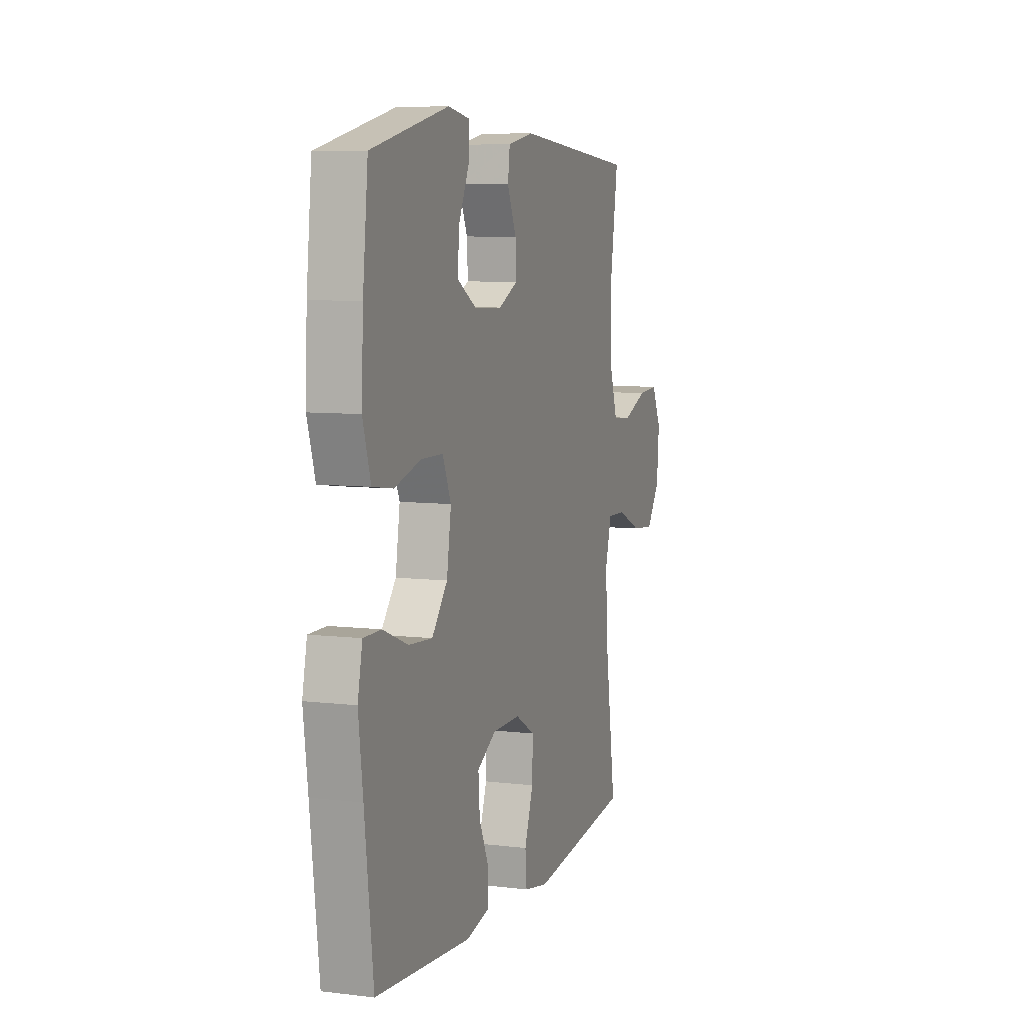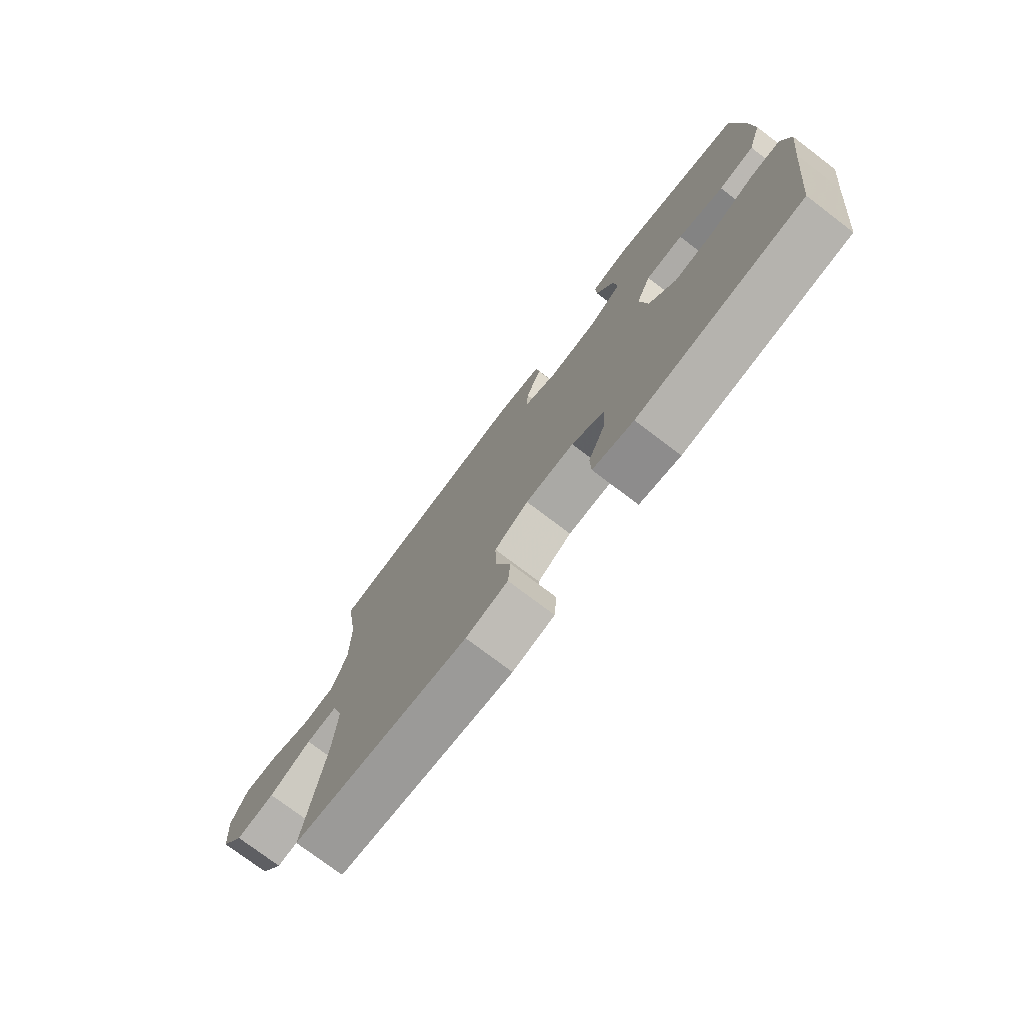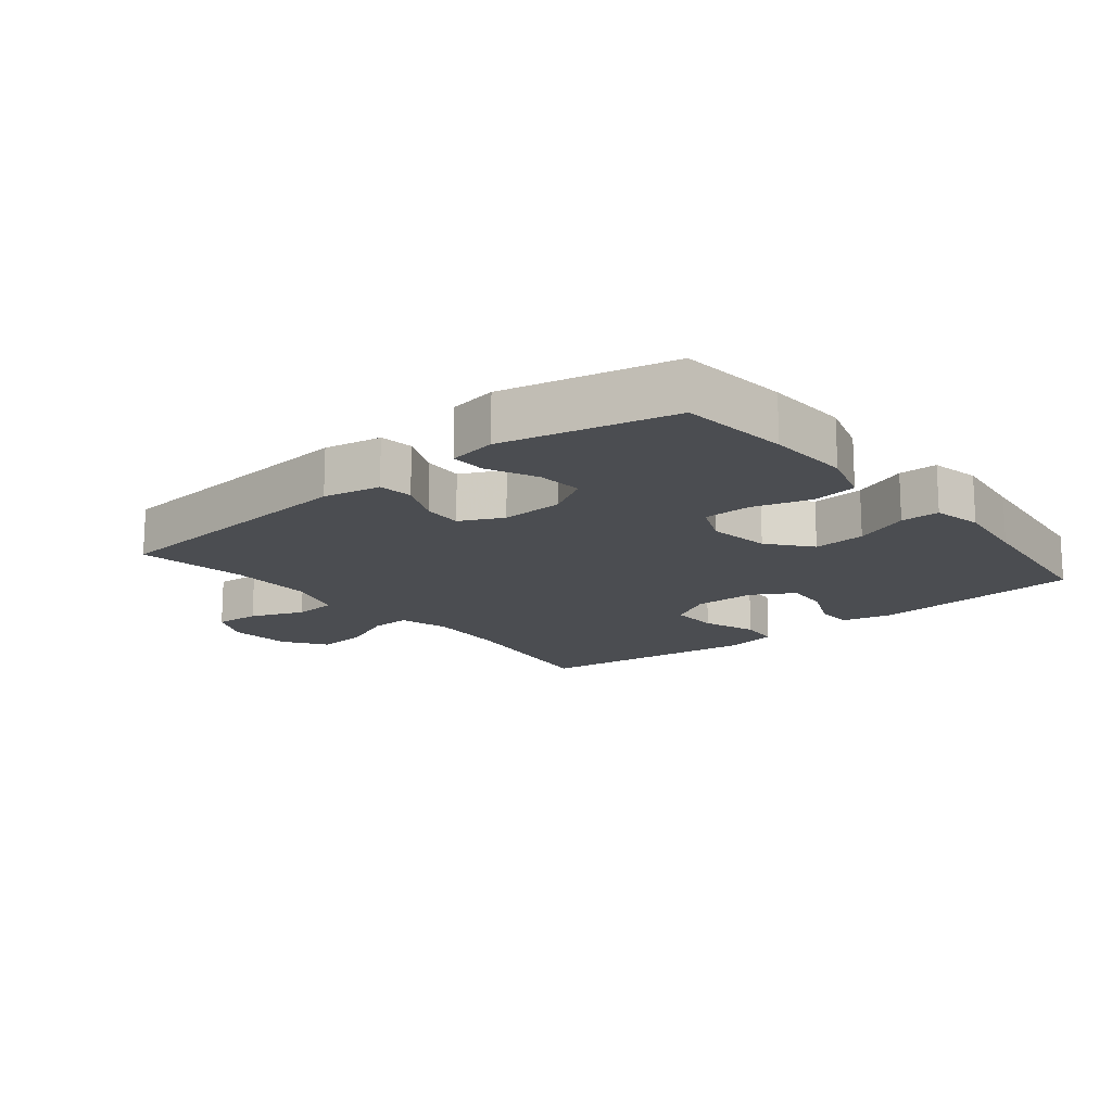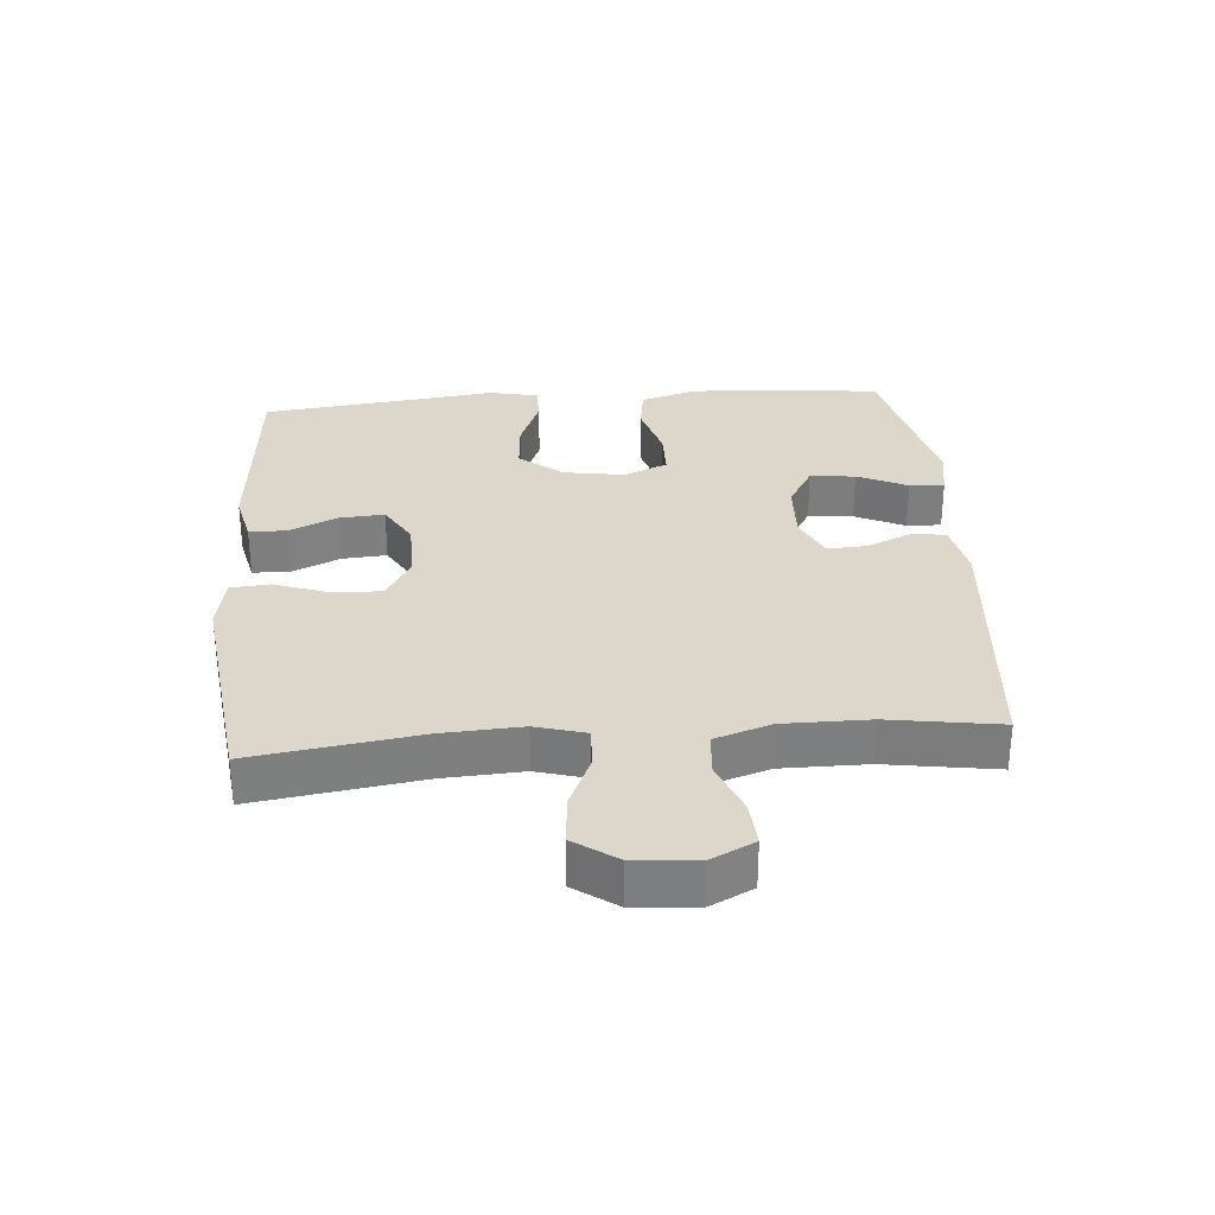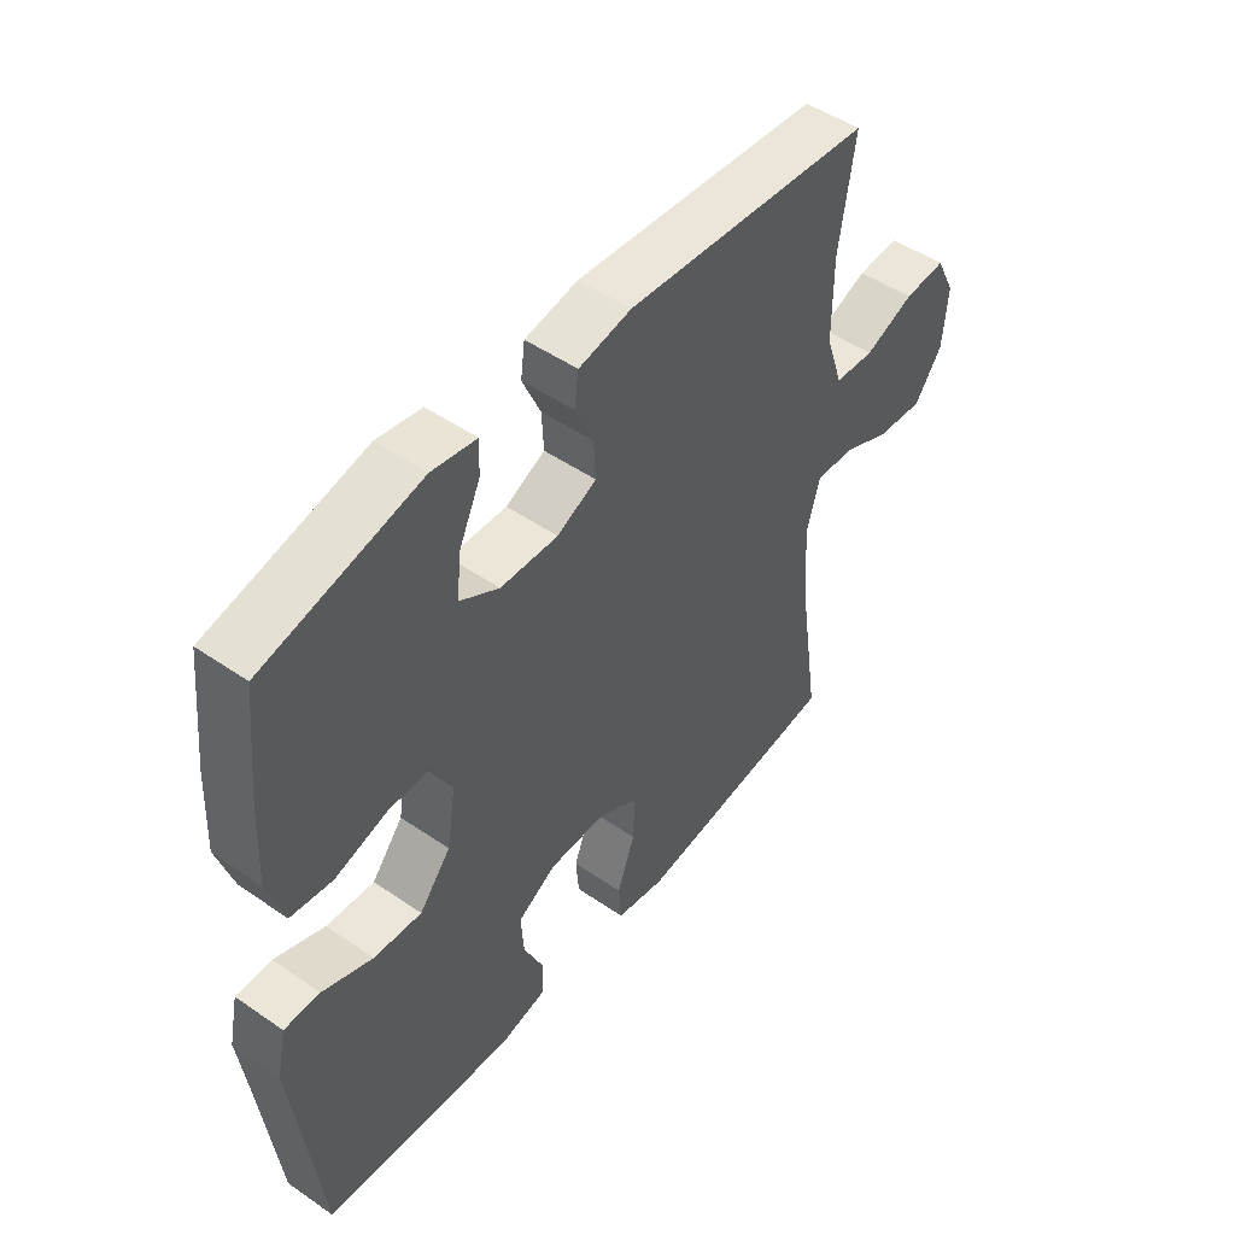
<metadata>
{"format":"obj","ext":"obj","renderer":"f3d","projection":"perspective","resolution":1024,"background":"white","views":[{"elev":7.5,"azim":109.0,"up":"+Z"},{"elev":-75.8,"azim":52.8,"up":"+Z"},{"elev":-15.7,"azim":39.1,"up":"+Y"},{"elev":30.7,"azim":-94.5,"up":"+Y"},{"elev":49.2,"azim":127.4,"up":"+Z"}]}
</metadata>
<code>
v 0.5 0.07 -0.5
v 0.176 0.07 -0.527
v 0.096 0.07 -0.509
v 0.094 0.07 -0.452
v 0.128 0.07 -0.376
v 0.133 0.07 -0.307
v 0.068 0.07 -0.269
v -0.028 0.07 -0.268
v -0.095 0.07 -0.307
v -0.093 0.07 -0.382
v -0.063 0.07 -0.466
v -0.068 0.07 -0.528
v -0.151 0.07 -0.544
v -0.278 0.07 -0.528
v -0.5 0.07 -0.5
v -0.462 0.07 -0.243
v -0.455 0.07 -0.12
v -0.477 0.07 -0.043
v -0.54 0.07 -0.045
v -0.624 0.07 -0.082
v -0.702 0.07 -0.089
v -0.748 0.07 -0.023
v -0.756 0.07 0.074
v -0.723 0.07 0.141
v -0.653 0.07 0.136
v -0.57 0.07 0.103
v -0.503 0.07 0.108
v -0.474 0.07 0.195
v -0.474 0.07 0.328
v -0.5 0.07 0.5
v -0.084 0.07 0.536
v 0.005 0.07 0.519
v 0.012 0.07 0.466
v -0.019 0.07 0.396
v -0.022 0.07 0.335
v 0.044 0.07 0.303
v 0.141 0.07 0.307
v 0.207 0.07 0.346
v 0.2 0.07 0.416
v 0.164 0.07 0.493
v 0.162 0.07 0.547
v 0.237 0.07 0.56
v 0.5 0.07 0.5
v 0.518 0.07 0.33
v 0.524 0.07 0.201
v 0.497 0.07 0.114
v 0.427 0.07 0.104
v 0.337 0.07 0.13
v 0.263 0.07 0.129
v 0.234 0.07 0.062
v 0.249 0.07 -0.034
v 0.302 0.07 -0.099
v 0.383 0.07 -0.093
v 0.468 0.07 -0.059
v 0.528 0.07 -0.059
v 0.544 0.07 -0.135
v 0.529 0.07 -0.254
v 0.5 0 -0.5
v 0.176 0 -0.527
v 0.096 0 -0.509
v 0.094 0 -0.452
v 0.128 0 -0.376
v 0.133 0 -0.307
v 0.068 0 -0.269
v -0.028 0 -0.268
v -0.095 0 -0.307
v -0.093 0 -0.382
v -0.063 0 -0.466
v -0.068 0 -0.528
v -0.151 0 -0.544
v -0.278 0 -0.528
v -0.5 0 -0.5
v -0.462 0 -0.243
v -0.455 0 -0.12
v -0.477 0 -0.043
v -0.54 0 -0.045
v -0.624 0 -0.082
v -0.702 0 -0.089
v -0.748 0 -0.023
v -0.756 0 0.074
v -0.723 0 0.141
v -0.653 0 0.136
v -0.57 0 0.103
v -0.503 0 0.108
v -0.474 0 0.195
v -0.474 0 0.328
v -0.5 0 0.5
v -0.084 0 0.536
v 0.005 0 0.519
v 0.012 0 0.466
v -0.019 0 0.396
v -0.022 0 0.335
v 0.044 0 0.303
v 0.141 0 0.307
v 0.207 0 0.346
v 0.2 0 0.416
v 0.164 0 0.493
v 0.162 0 0.547
v 0.237 0 0.56
v 0.5 0 0.5
v 0.518 0 0.33
v 0.524 0 0.201
v 0.497 0 0.114
v 0.427 0 0.104
v 0.337 0 0.13
v 0.263 0 0.129
v 0.234 0 0.062
v 0.249 0 -0.034
v 0.302 0 -0.099
v 0.383 0 -0.093
v 0.468 0 -0.059
v 0.528 0 -0.059
v 0.544 0 -0.135
v 0.529 0 -0.254
f 55 56 57
f 54 55 57
f 53 54 57
f 3 4 5
f 2 3 5
f 1 2 5
f 57 1 5
f 53 57 5
f 52 53 5
f 51 52 5 6
f 50 51 6 7
f 49 50 7 8
f 46 47 48
f 45 46 48
f 44 45 48
f 43 44 48
f 42 43 48
f 41 42 48
f 40 41 48
f 39 40 48
f 38 39 48 49
f 49 8 9
f 38 49 9
f 37 38 9
f 32 33 34
f 31 32 34
f 30 31 34
f 29 30 34
f 28 29 34 35
f 27 28 35 36
f 24 25 26
f 23 24 26
f 22 23 26
f 21 22 26
f 20 21 26
f 19 20 26
f 18 19 26 27
f 36 37 9
f 27 36 9
f 18 27 9
f 17 18 9
f 14 15 16
f 13 14 16
f 12 13 16
f 11 12 16
f 10 11 16
f 9 10 16 17
f 114 113 112
f 114 112 111
f 114 111 110
f 62 61 60
f 62 60 59
f 62 59 58
f 62 58 114
f 62 114 110
f 62 110 109
f 63 62 109 108
f 64 63 108 107
f 65 64 107 106
f 105 104 103
f 105 103 102
f 105 102 101
f 105 101 100
f 105 100 99
f 105 99 98
f 105 98 97
f 105 97 96
f 106 105 96 95
f 66 65 106
f 66 106 95
f 66 95 94
f 91 90 89
f 91 89 88
f 91 88 87
f 91 87 86
f 92 91 86 85
f 93 92 85 84
f 83 82 81
f 83 81 80
f 83 80 79
f 83 79 78
f 83 78 77
f 83 77 76
f 84 83 76 75
f 66 94 93
f 66 93 84
f 66 84 75
f 66 75 74
f 73 72 71
f 73 71 70
f 73 70 69
f 73 69 68
f 73 68 67
f 74 73 67 66
f 1 58 59 2
f 2 59 60 3
f 3 60 61 4
f 4 61 62 5
f 5 62 63 6
f 6 63 64 7
f 7 64 65 8
f 8 65 66 9
f 9 66 67 10
f 10 67 68 11
f 11 68 69 12
f 12 69 70 13
f 13 70 71 14
f 14 71 72 15
f 15 72 73 16
f 16 73 74 17
f 17 74 75 18
f 18 75 76 19
f 19 76 77 20
f 20 77 78 21
f 21 78 79 22
f 22 79 80 23
f 23 80 81 24
f 24 81 82 25
f 25 82 83 26
f 26 83 84 27
f 27 84 85 28
f 28 85 86 29
f 29 86 87 30
f 30 87 88 31
f 31 88 89 32
f 32 89 90 33
f 33 90 91 34
f 34 91 92 35
f 35 92 93 36
f 36 93 94 37
f 37 94 95 38
f 38 95 96 39
f 39 96 97 40
f 40 97 98 41
f 41 98 99 42
f 42 99 100 43
f 43 100 101 44
f 44 101 102 45
f 45 102 103 46
f 46 103 104 47
f 47 104 105 48
f 48 105 106 49
f 49 106 107 50
f 50 107 108 51
f 51 108 109 52
f 52 109 110 53
f 53 110 111 54
f 54 111 112 55
f 55 112 113 56
f 56 113 114 57
f 57 114 58 1

</code>
